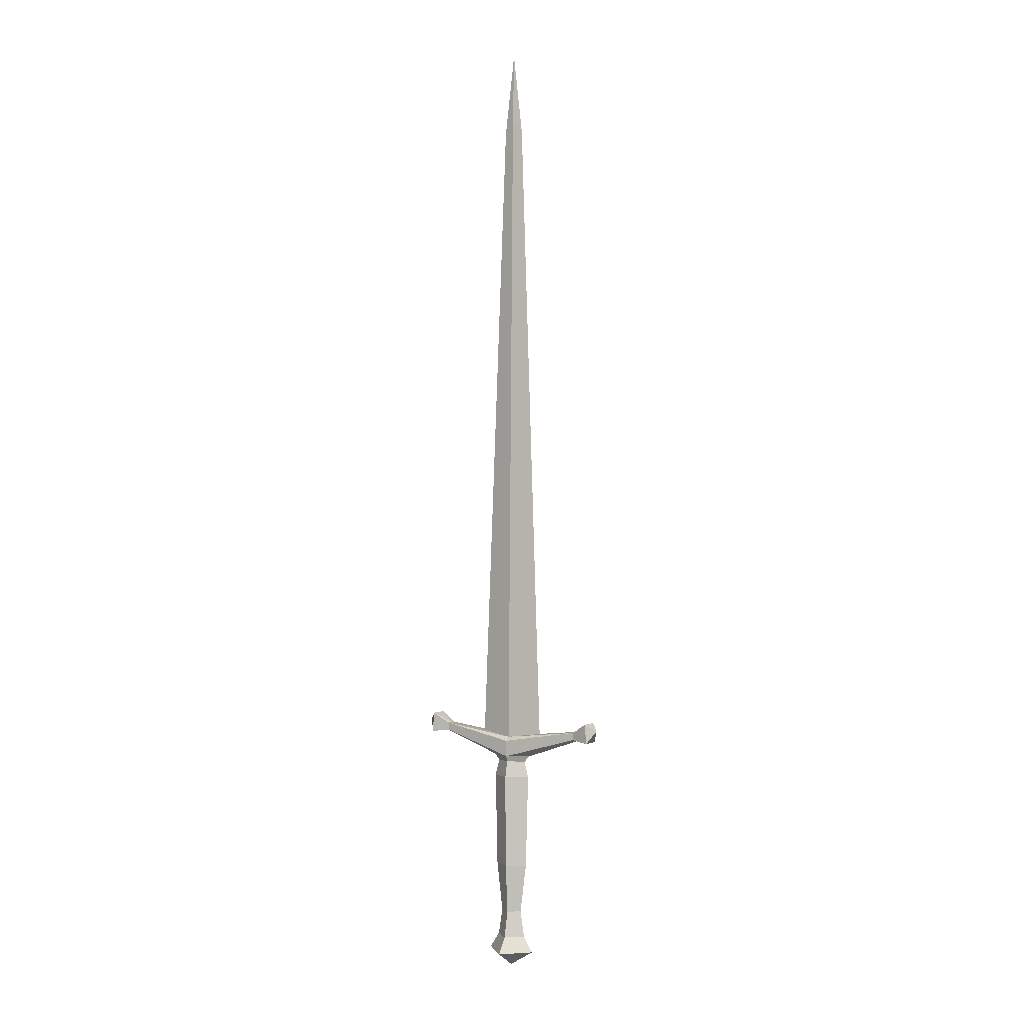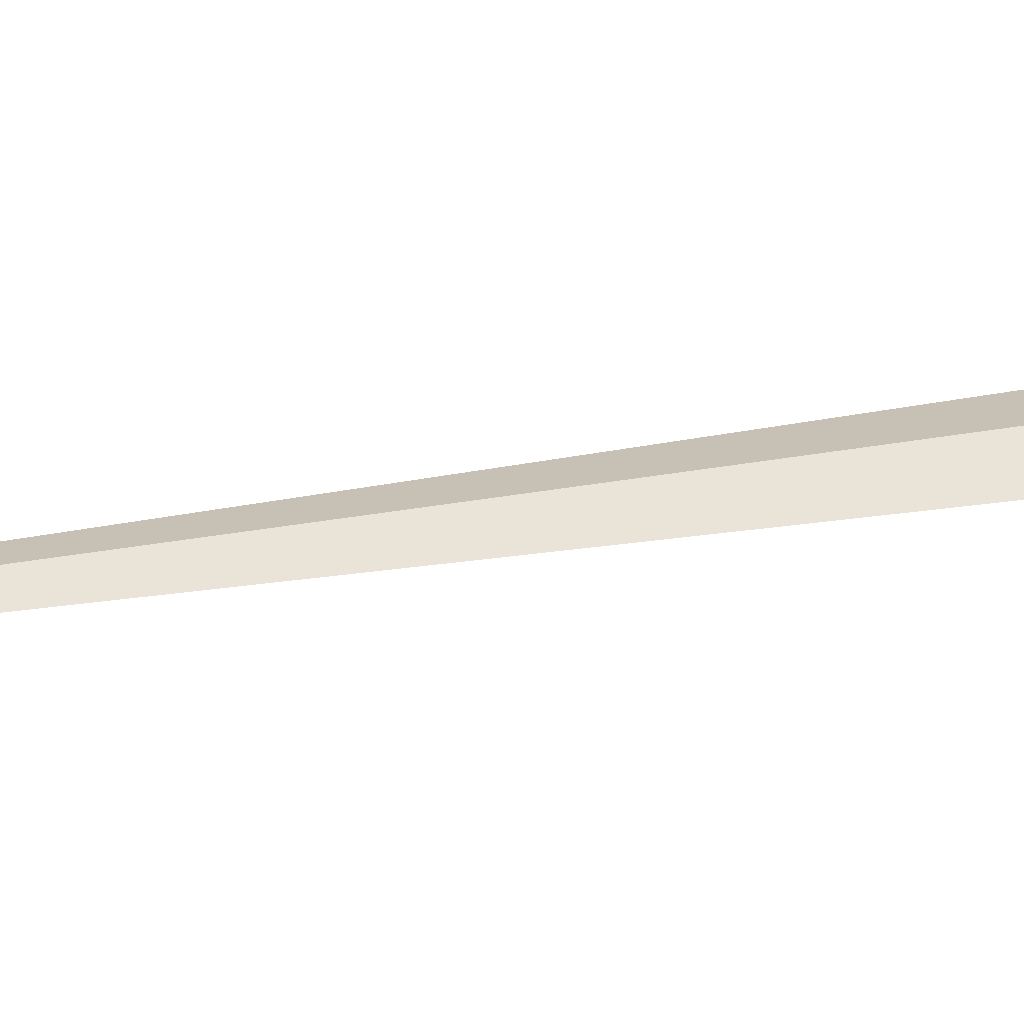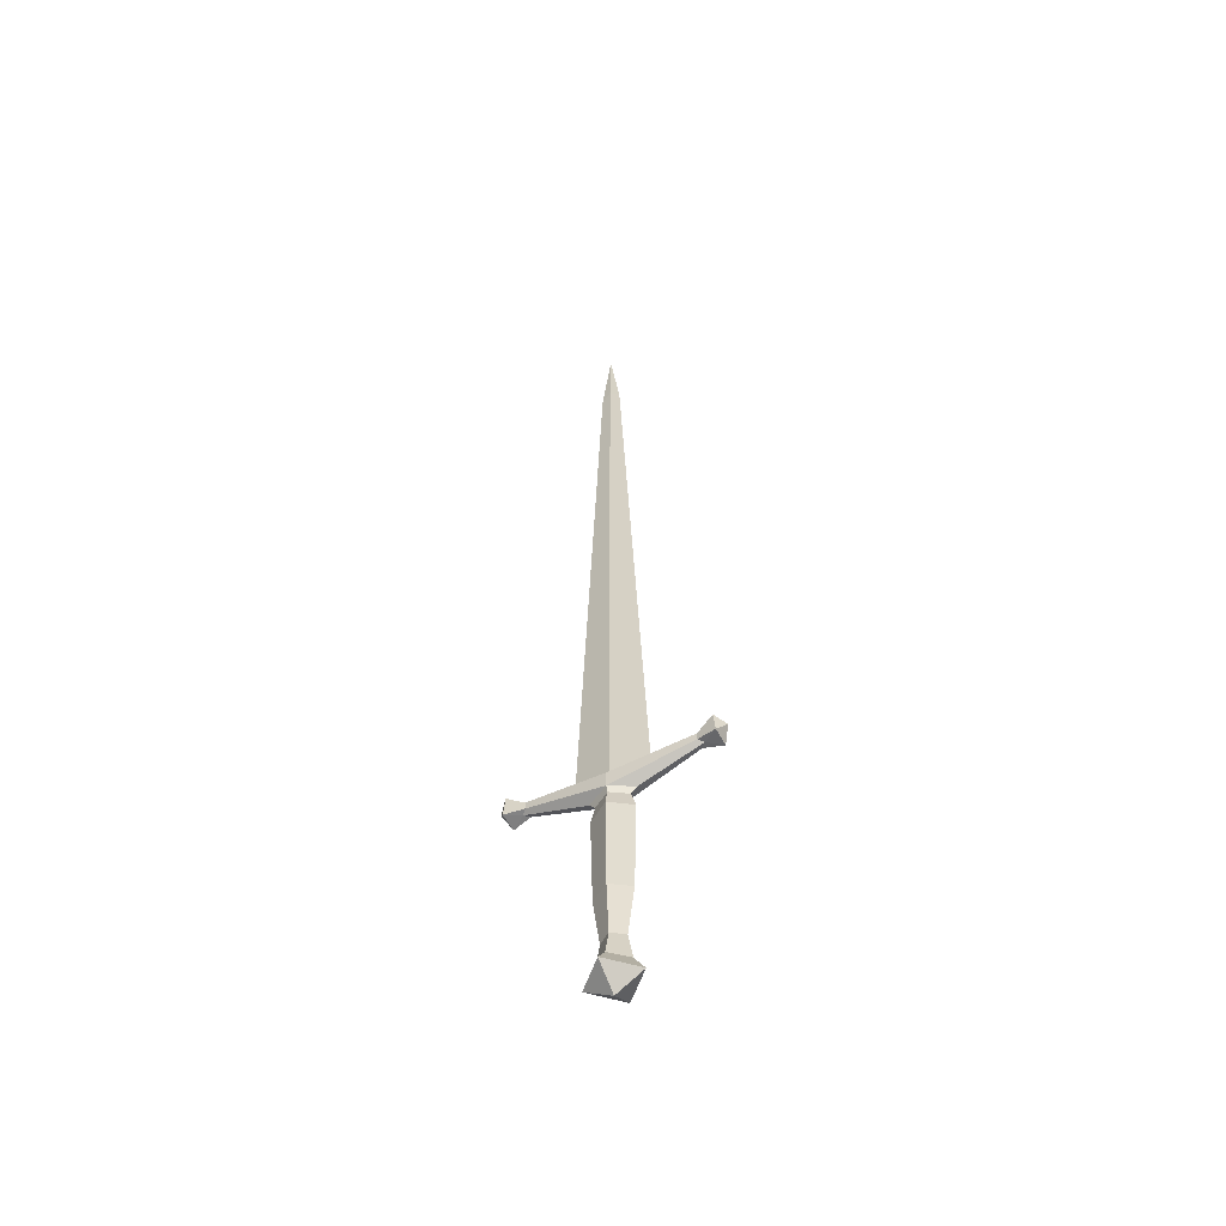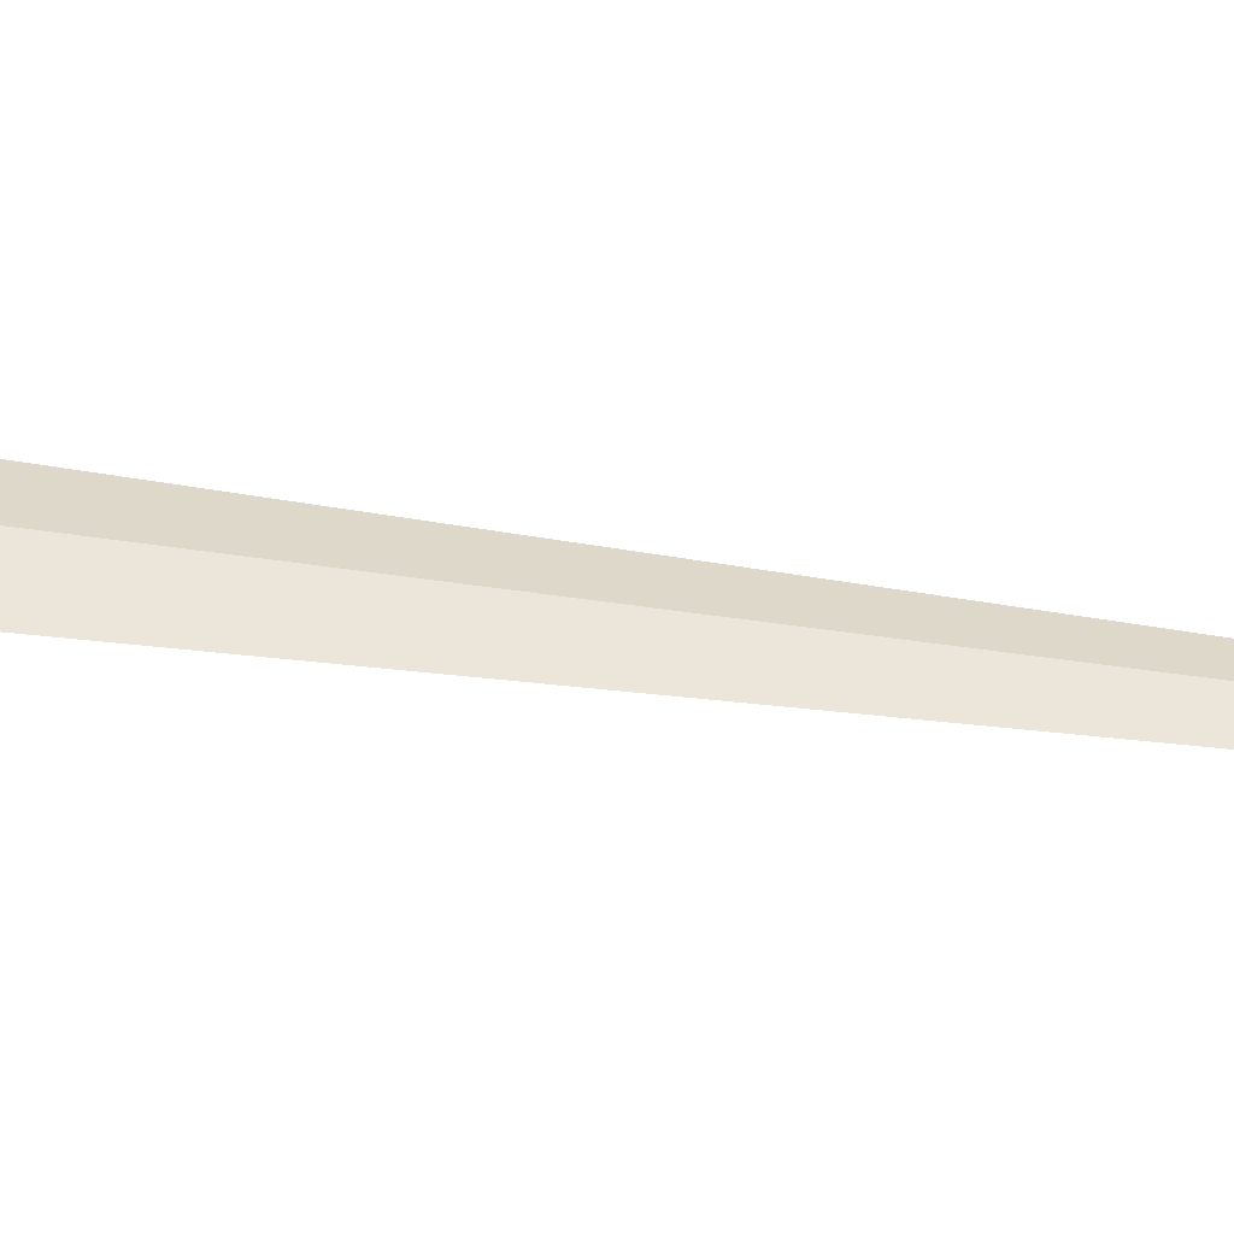
<metadata>
{"format":"obj","ext":"obj","renderer":"f3d","projection":"perspective","resolution":1024,"background":"white","views":[{"elev":0.7,"azim":31.0,"up":"+Y"},{"elev":30.5,"azim":-104.5,"up":"+Z"},{"elev":-56.1,"azim":-153.0,"up":"+Y"},{"elev":42.0,"azim":100.0,"up":"+Z"}]}
</metadata>
<code>
o Arming_Sword_Cube.017
v 0.000149 1.137 -0.001142
v -0.01236 1.125 -0.003626
v 0.01257 1.125 -0.003626
v 0.000149 1.137 -0.006114
v -0.04597 0.3161 -0.003496
v -0.002758 0.3101 -0.01254
v 0.04049 0.3158 -0.003496
v -0.002758 0.3101 0.005546
v -0.02982 0.2845 -0.003491
v 0.02411 0.2843 -0.003491
v -0.01802 0.07356 -0.003457
v -0.003595 0.07356 -0.01384
v 0.01083 0.07346 -0.003457
v -0.003595 0.07356 0.006922
v 0.09531 0.3218 -0.009875
v 0.09531 0.3218 0.002881
v 0.09481 0.3121 -0.009842
v 0.09481 0.3121 0.002852
v -0.1003 0.3128 -0.009842
v -0.002779 0.3054 0.01162
v -0.002853 0.2845 0.01166
v -0.002779 0.3053 -0.0186
v -0.002853 0.2845 -0.01864
v 0.000465 1.227 -0.003642
v 0.1006 0.3112 -0.003495
v 0.09398 0.3221 -0.003497
v -0.1007 0.3225 -0.009875
v -0.1007 0.3225 0.002881
v -0.1061 0.3119 -0.003495
v -0.0994 0.3227 -0.003497
v -0.1003 0.3128 0.002852
v -0.1211 0.3353 0.008141
v -0.1211 0.3353 -0.01514
v -0.1235 0.3099 0.008152
v -0.1235 0.3099 -0.01514
v 0.1158 0.3345 0.008141
v 0.1158 0.3345 -0.01514
v 0.118 0.309 0.008152
v 0.118 0.309 -0.01514
v 0.127 0.3252 -0.003497
v -0.1324 0.3261 -0.003498
v -0.02289 0.2769 -0.00349
v -0.02843 0.2564 -0.003486
v -0.02584 0.1365 -0.003467
v -0.003374 0.1364 0.01165
v -0.002952 0.2563 0.01366
v -0.002878 0.2773 0.008946
v -0.002878 0.2773 -0.01593
v -0.002952 0.2563 -0.02063
v -0.003374 0.1364 -0.01858
v 0.01909 0.1363 -0.003467
v 0.02253 0.2563 -0.003486
v 0.01713 0.2767 -0.00349
v -0.003713 0.04015 -0.02127
v 0.01606 0.03999 -0.003452
v -0.003713 0.04016 0.01437
v -0.03623 0.02049 -0.003448
v -0.003783 0.02029 -0.03547
v 0.02867 0.02027 -0.003448
v -0.003783 0.0203 0.02858
v -0.02349 0.04013 -0.003452
v -0.003854 0.00018 -0.003445
f 1 8 7 3
f 4 3 7 6
f 5 2 4 6
f 4 24 3
f 5 8 1 2
f 8 5 30 28
f 21 10 25 18
f 50 12 11 44
f 51 13 12 50
f 45 14 13 51
f 13 14 56 55
f 44 11 14 45
f 10 23 17 25
f 27 6 22
f 7 8 16 26
f 6 7 26 15
f 5 6 27 30
f 28 31 21 20
f 9 21 31 29
f 23 9 29 19
f 19 27 22 23
f 23 22 15 17
f 8 28 20
f 16 8 20
f 6 15 22
f 1 3 24
f 2 24 4
f 2 1 24
f 17 15 37 39
f 18 16 20 21
f 35 29 34
f 35 34 41
f 31 28 32 34
f 30 32 28
f 27 19 35 33
f 39 37 40
f 26 16 36
f 15 26 37
f 16 18 38 36
f 37 36 40
f 38 39 40
f 36 38 40
f 32 33 41
f 33 35 41
f 34 32 41
f 9 42 47 21
f 42 43 46 47
f 43 44 45 46
f 21 47 53 10
f 47 46 52 53
f 46 45 51 52
f 10 53 48 23
f 53 52 49 48
f 52 51 50 49
f 23 48 42 9
f 48 49 43 42
f 49 50 44 43
f 12 13 55 54
f 14 11 61 56
f 11 12 54 61
f 54 55 59 58
f 60 57 62
f 56 61 57 60
f 61 54 58 57
f 55 56 60 59
f 35 19 29
f 31 34 29
f 32 30 33
f 30 27 33
f 57 58 62
f 59 60 62
f 58 59 62
f 36 37 26
f 17 39 25
f 18 25 38
f 39 38 25

</code>
